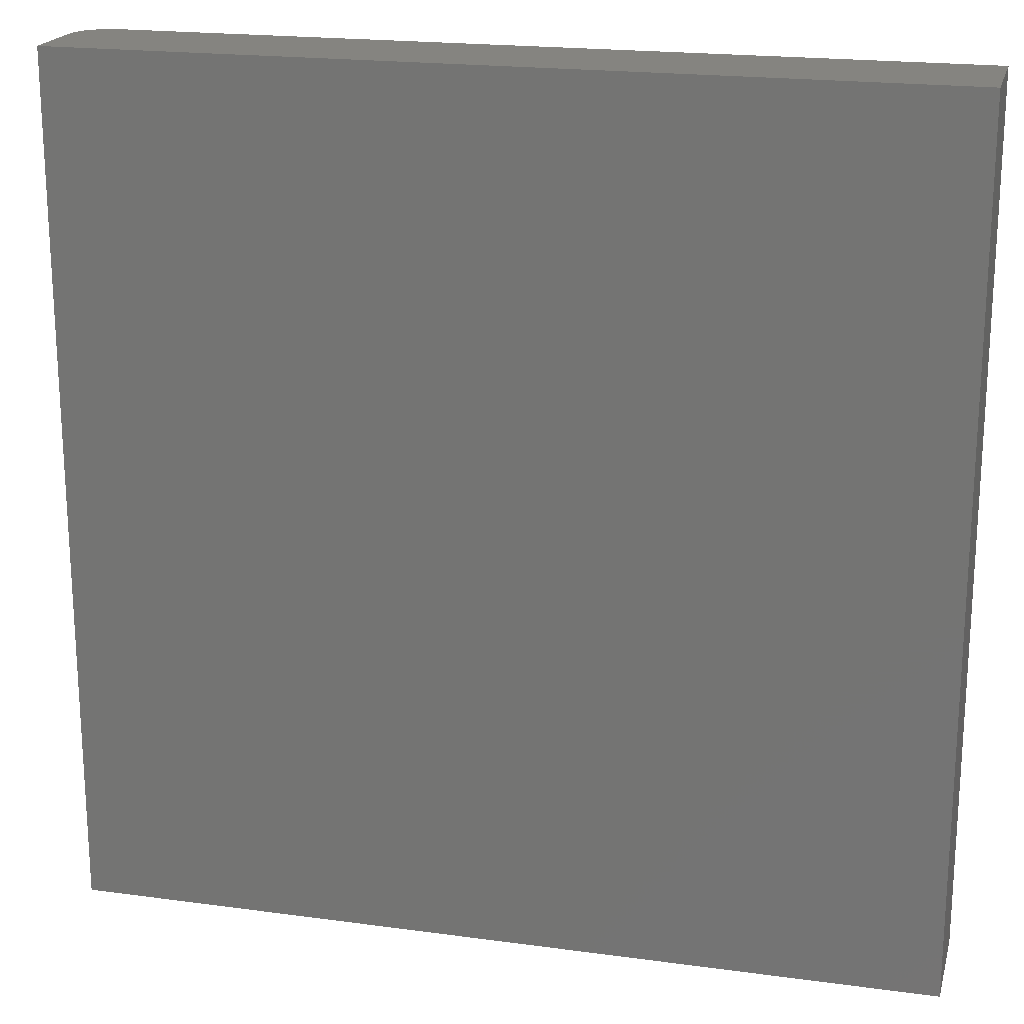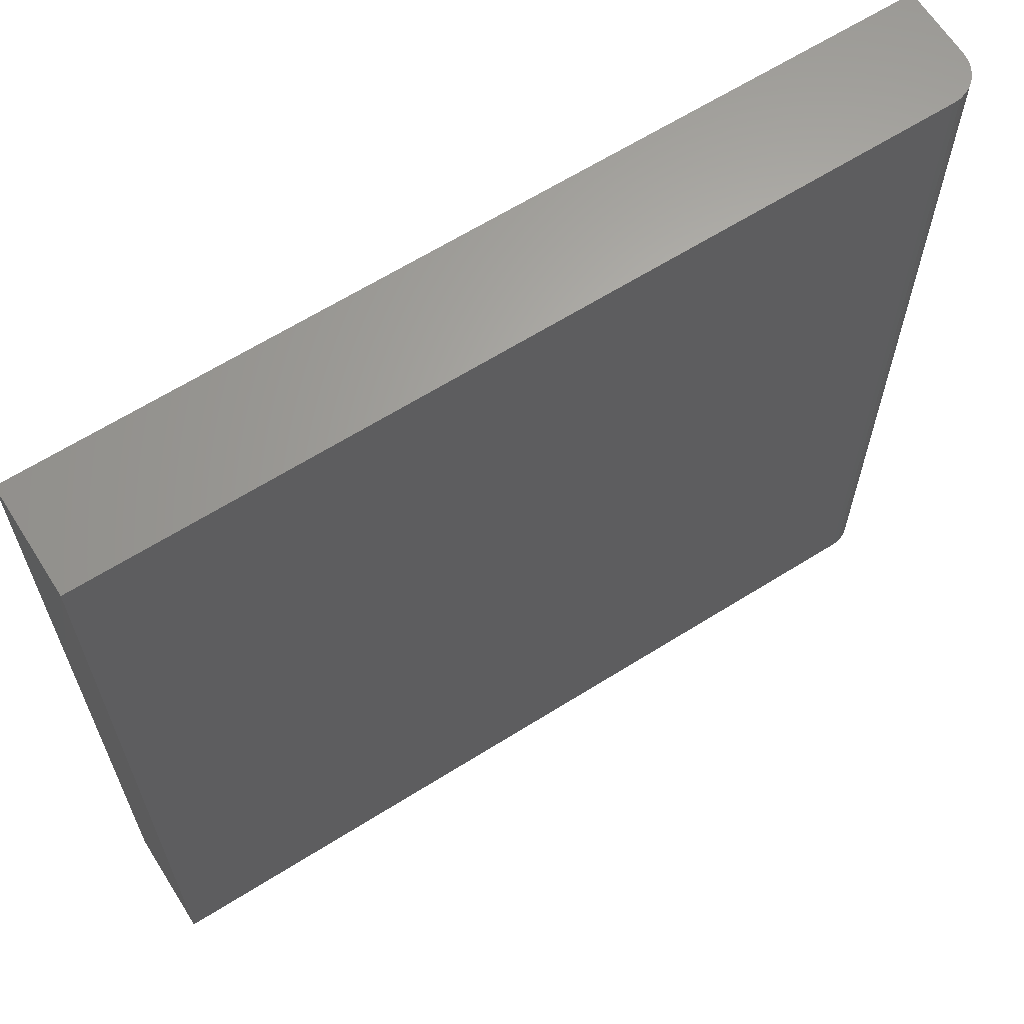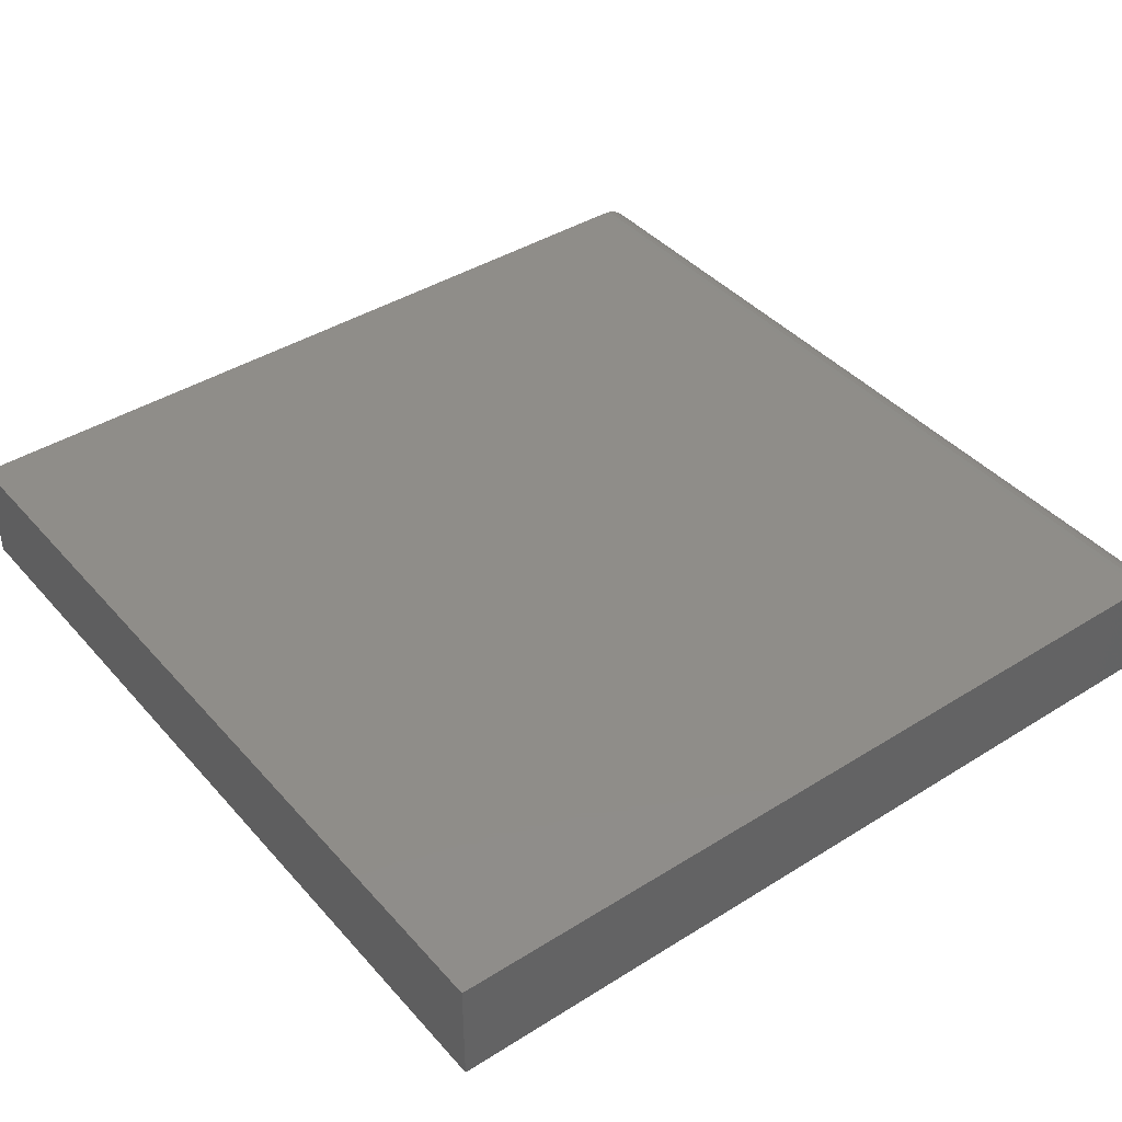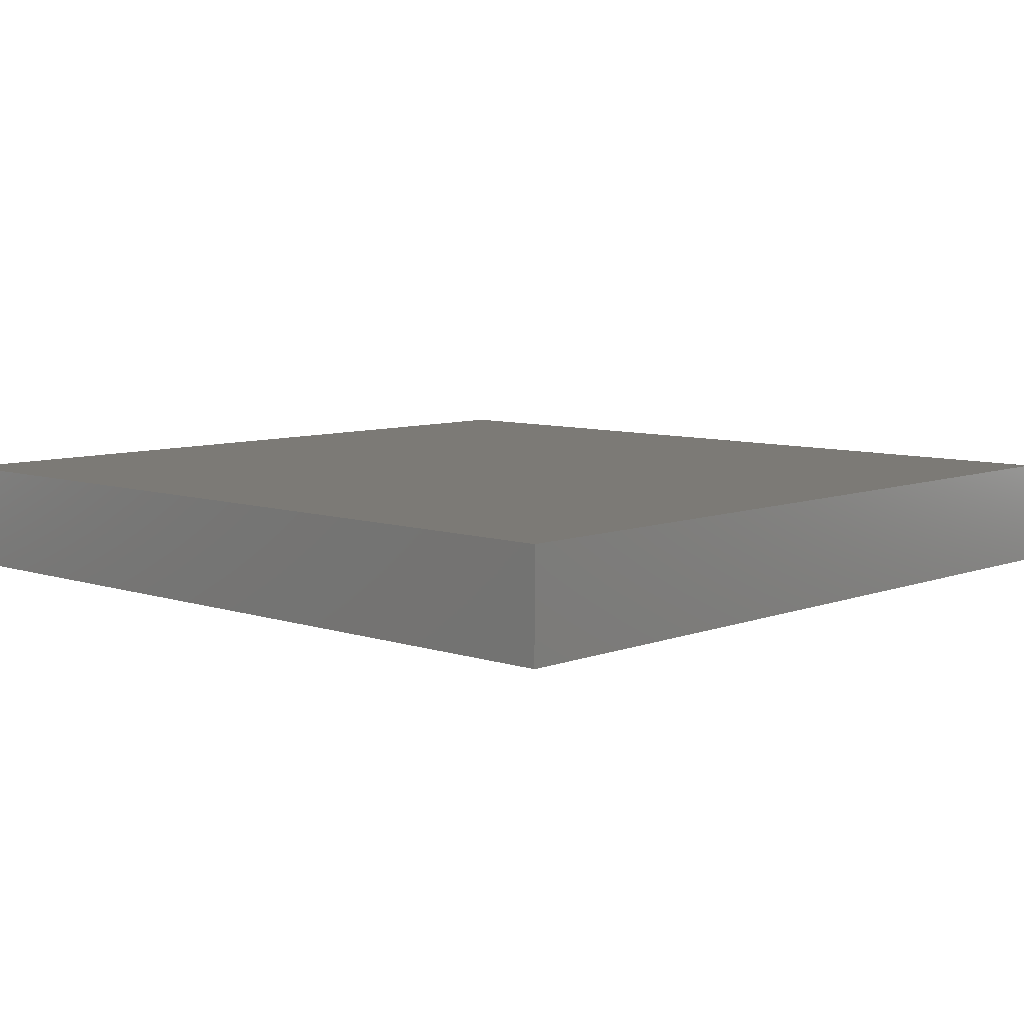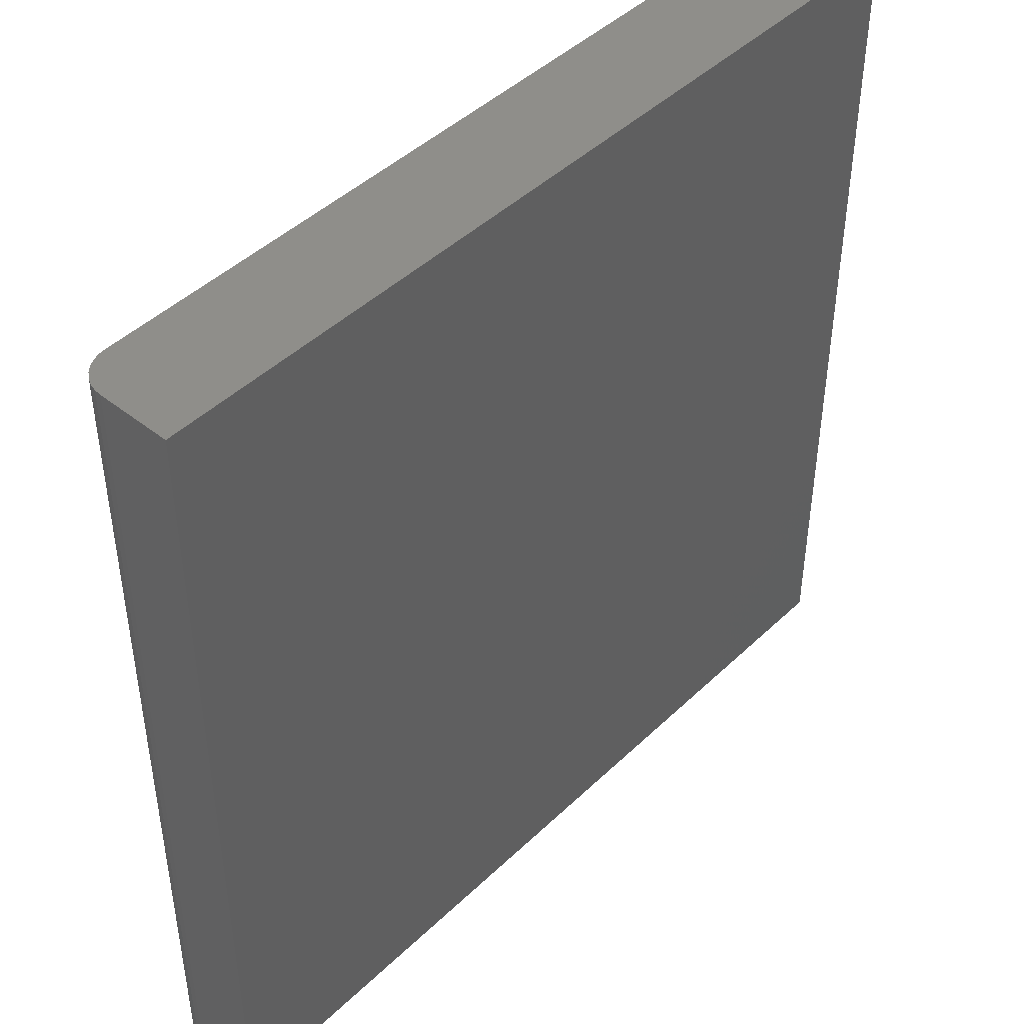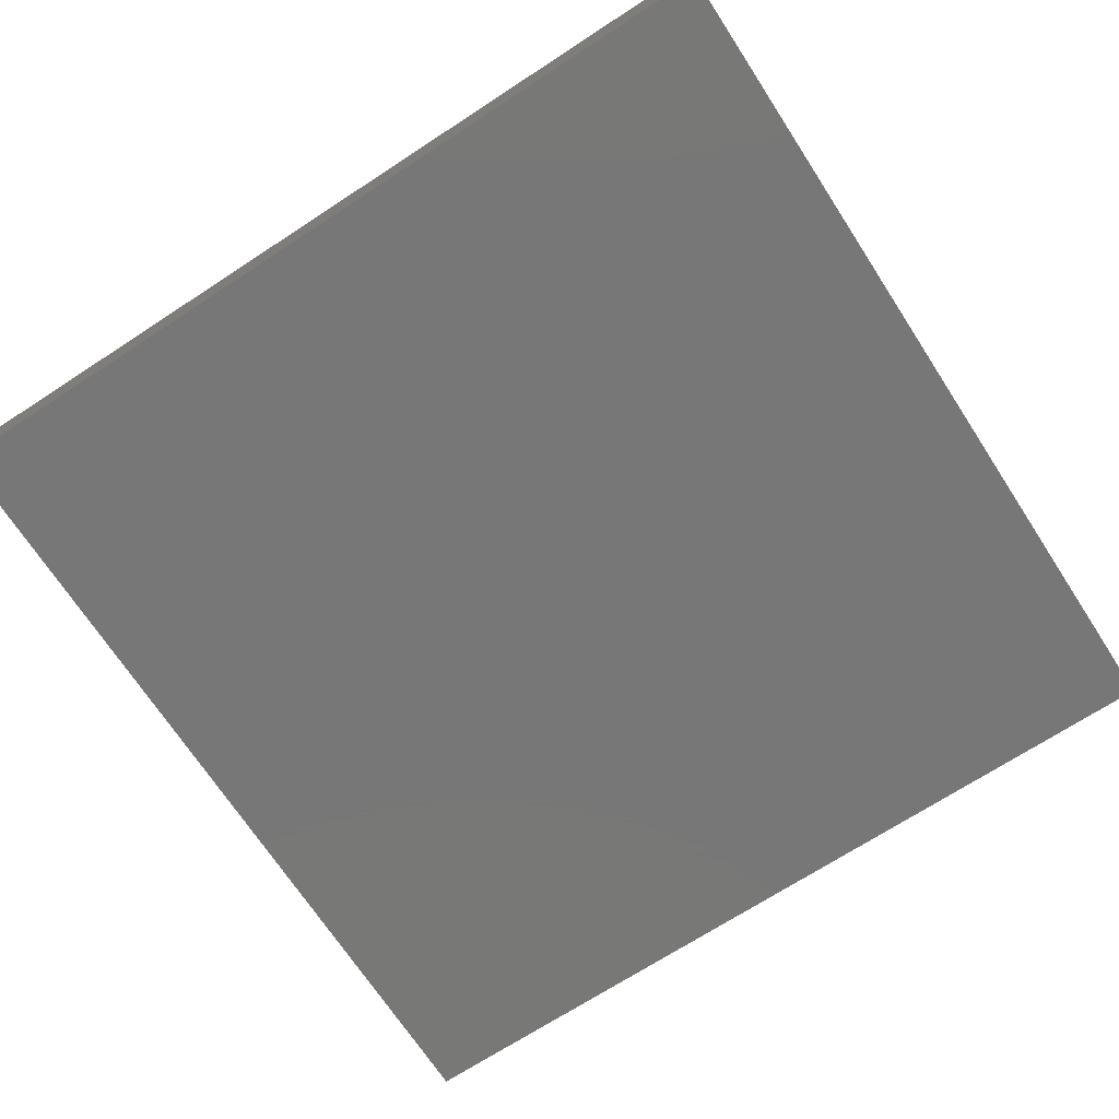
<metadata>
{"format":"stl","ext":"stl","renderer":"f3d","projection":"perspective","resolution":1024,"background":"white","views":[{"elev":19.9,"azim":-165.9,"up":"+Y"},{"elev":64.4,"azim":-32.3,"up":"+Y"},{"elev":41.1,"azim":-37.3,"up":"+Z"},{"elev":7.6,"azim":-46.8,"up":"+Z"},{"elev":45.2,"azim":132.4,"up":"+Y"},{"elev":-70.2,"azim":123.1,"up":"+Z"}]}
</metadata>
<code>
# stl→obj: 24 verts, 44 faces
v -0.75 -0.75 0.1875
v 0.6875 -0.75 0.1875
v -0.75 0.75 0.1875
v 0.6875 0.75 0.1875
v 0.6997 0.75 0.1863
v 0.7114 0.75 0.1827
v 0.7222 0.75 0.177
v 0.7317 0.75 0.1692
v 0.7395 0.75 0.1597
v 0.7452 0.75 0.1489
v 0.7488 0.75 0.1372
v 0.75 0.75 0.125
v 0.75 0.75 0
v -0.75 0.75 0
v 0.75 -0.75 0.125
v 0.75 -0.75 0
v 0.7488 -0.75 0.1372
v 0.7452 -0.75 0.1489
v 0.7395 -0.75 0.1597
v 0.7317 -0.75 0.1692
v 0.7222 -0.75 0.177
v 0.7114 -0.75 0.1827
v 0.6997 -0.75 0.1863
v -0.75 -0.75 0
f 1 2 3
f 3 2 4
f 4 5 6
f 4 6 7
f 4 7 8
f 4 8 9
f 4 9 10
f 4 10 11
f 4 11 12
f 4 12 13
f 4 13 14
f 4 14 3
f 15 16 12
f 12 16 13
f 16 15 17
f 16 17 18
f 16 18 19
f 16 19 20
f 16 20 21
f 16 21 22
f 16 22 23
f 16 23 2
f 16 2 1
f 16 1 24
f 15 12 17
f 17 12 11
f 17 11 18
f 18 11 10
f 18 10 19
f 19 10 9
f 19 9 20
f 20 9 8
f 20 8 21
f 21 8 7
f 21 7 22
f 22 7 6
f 22 6 23
f 23 6 5
f 23 5 2
f 2 5 4
f 24 14 16
f 16 14 13
f 3 14 1
f 1 14 24

</code>
